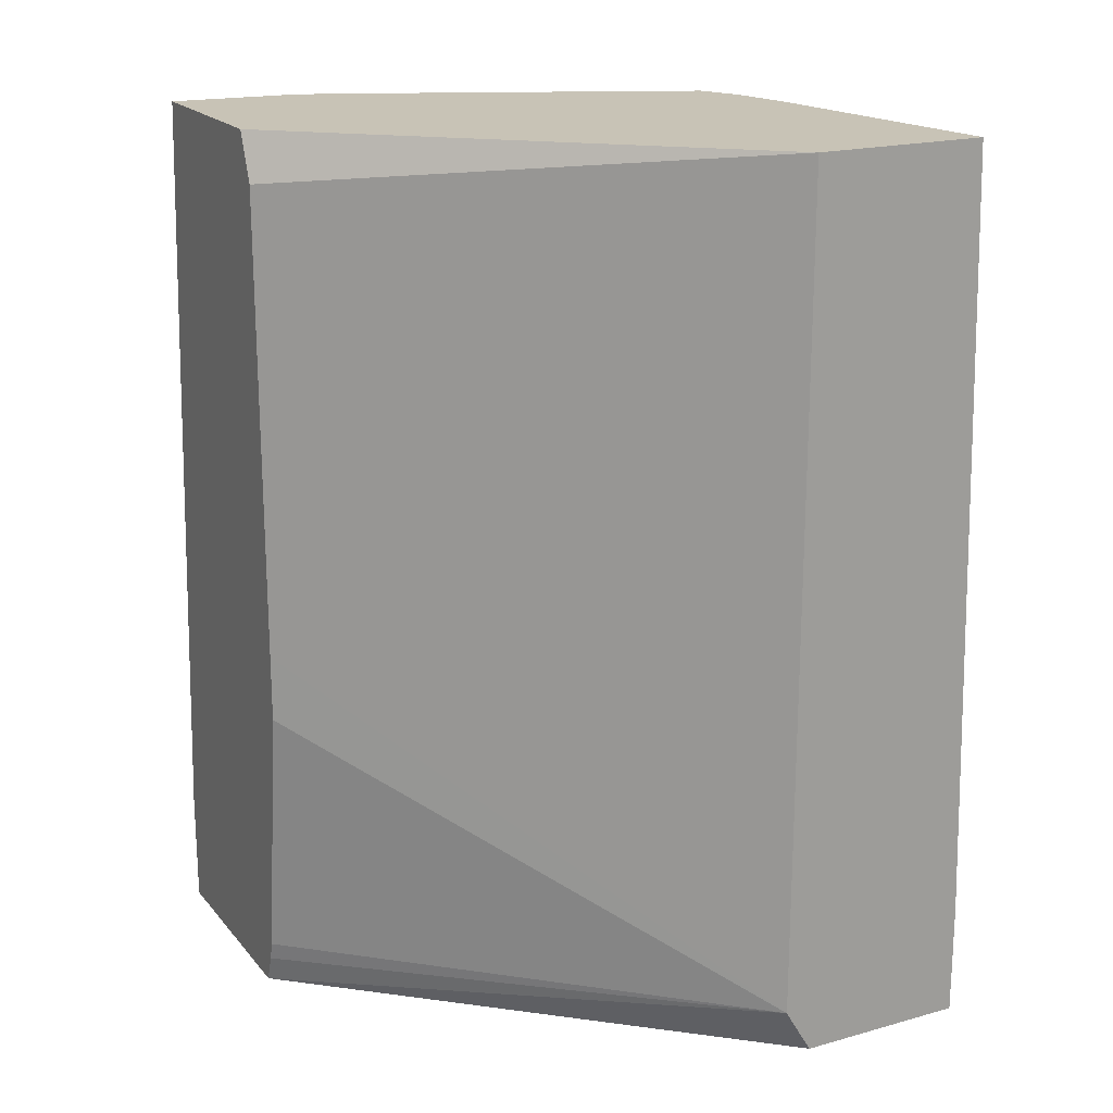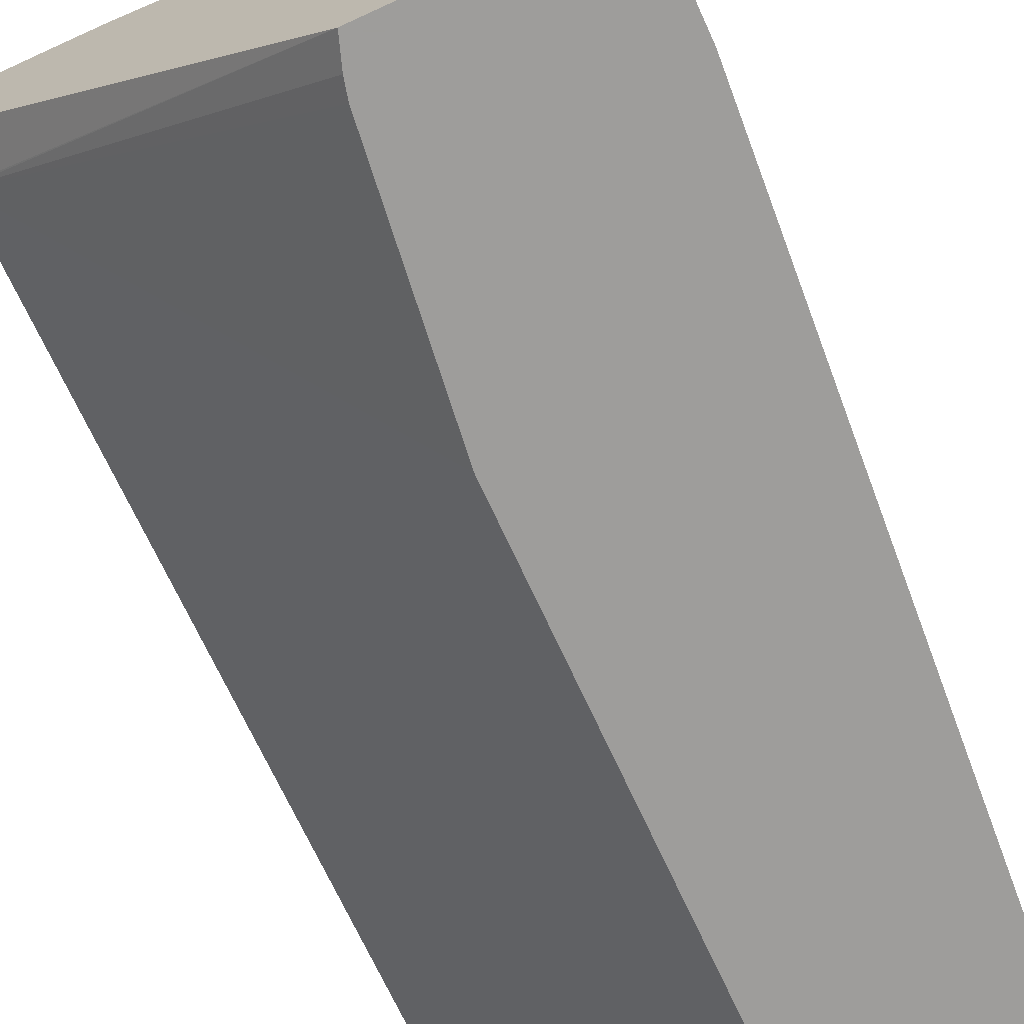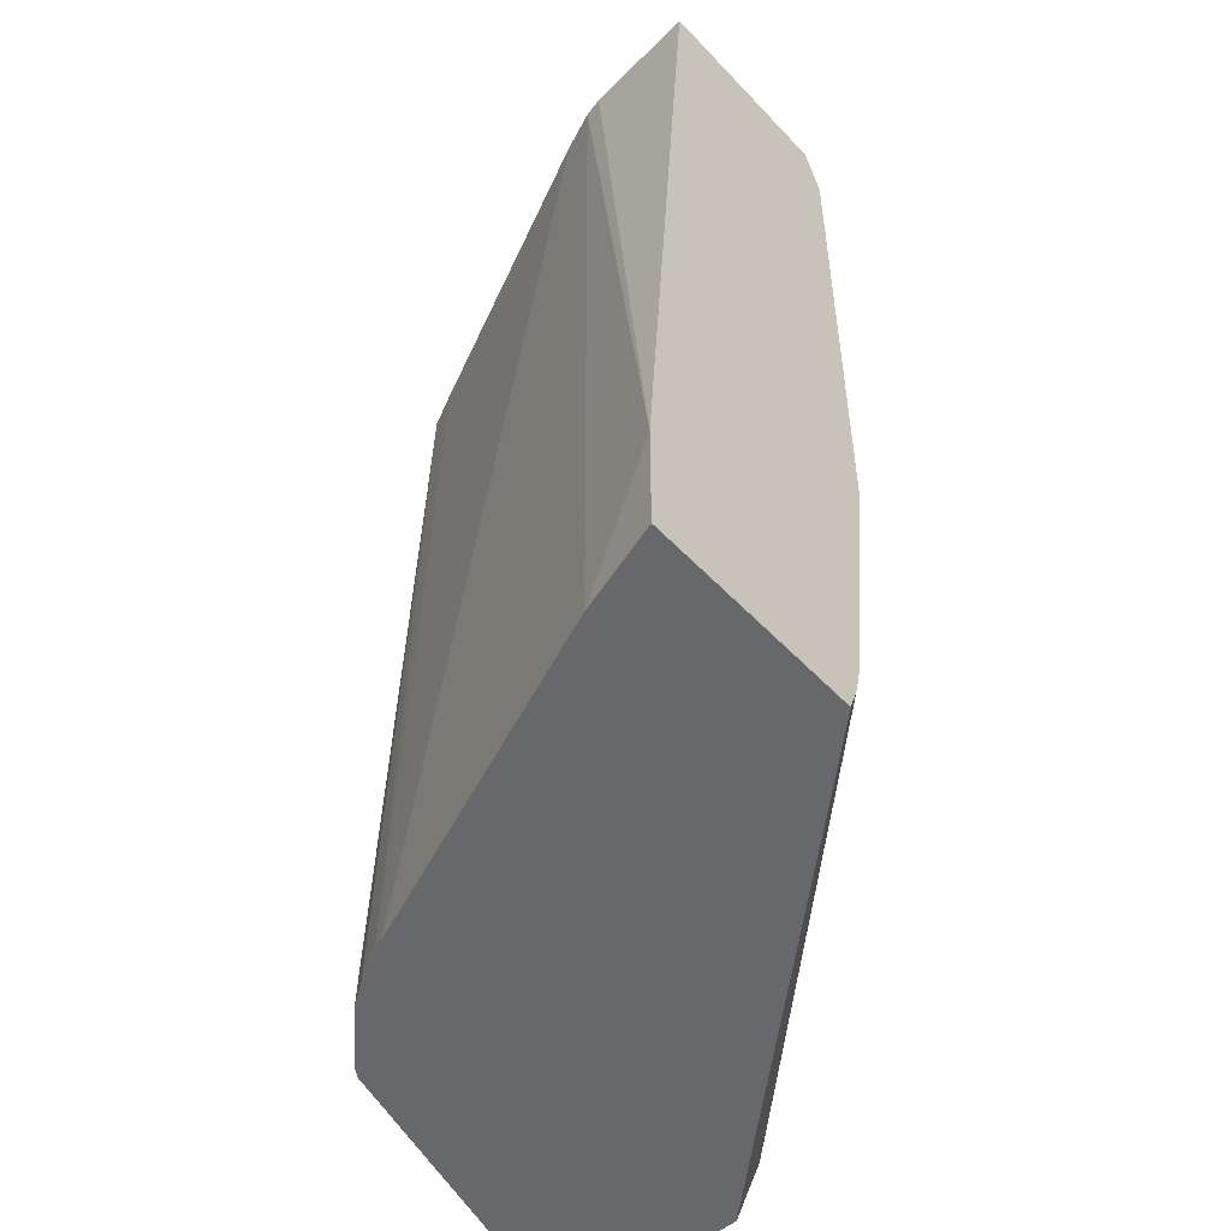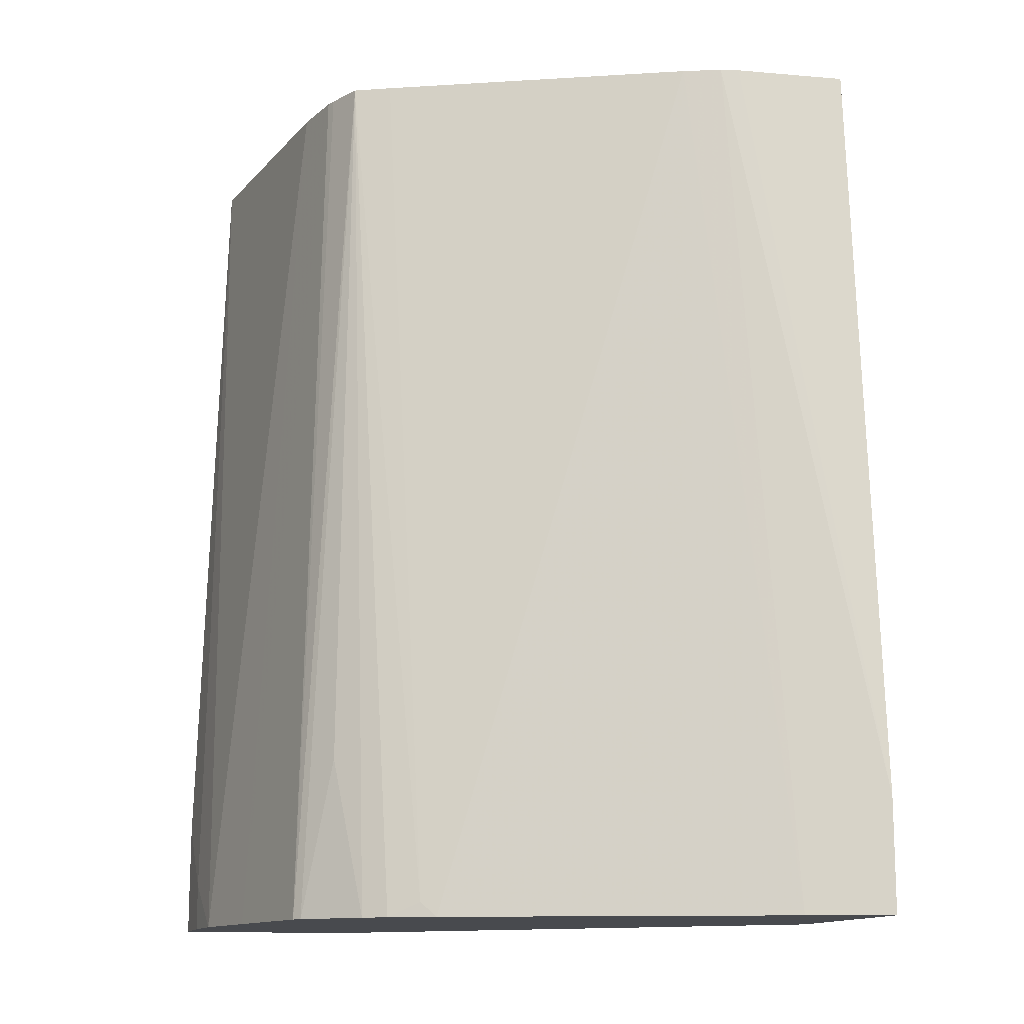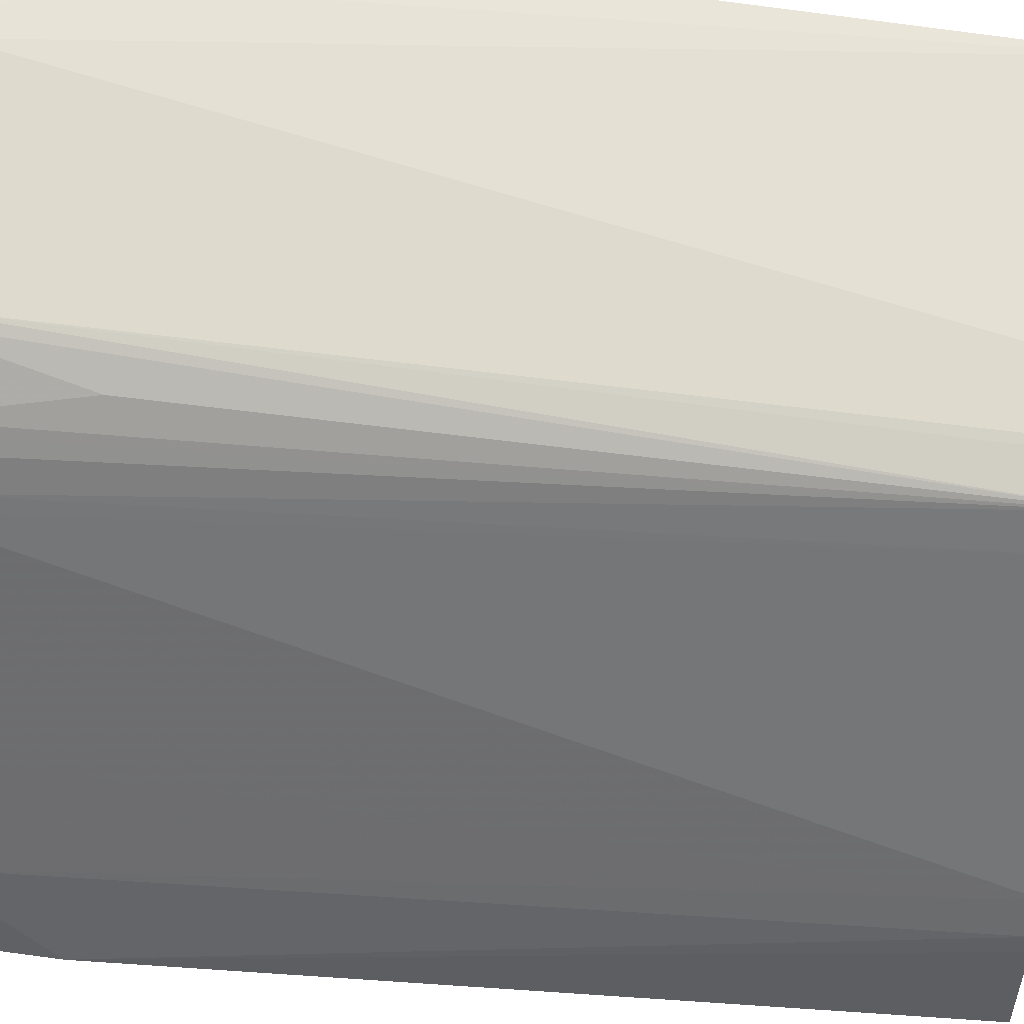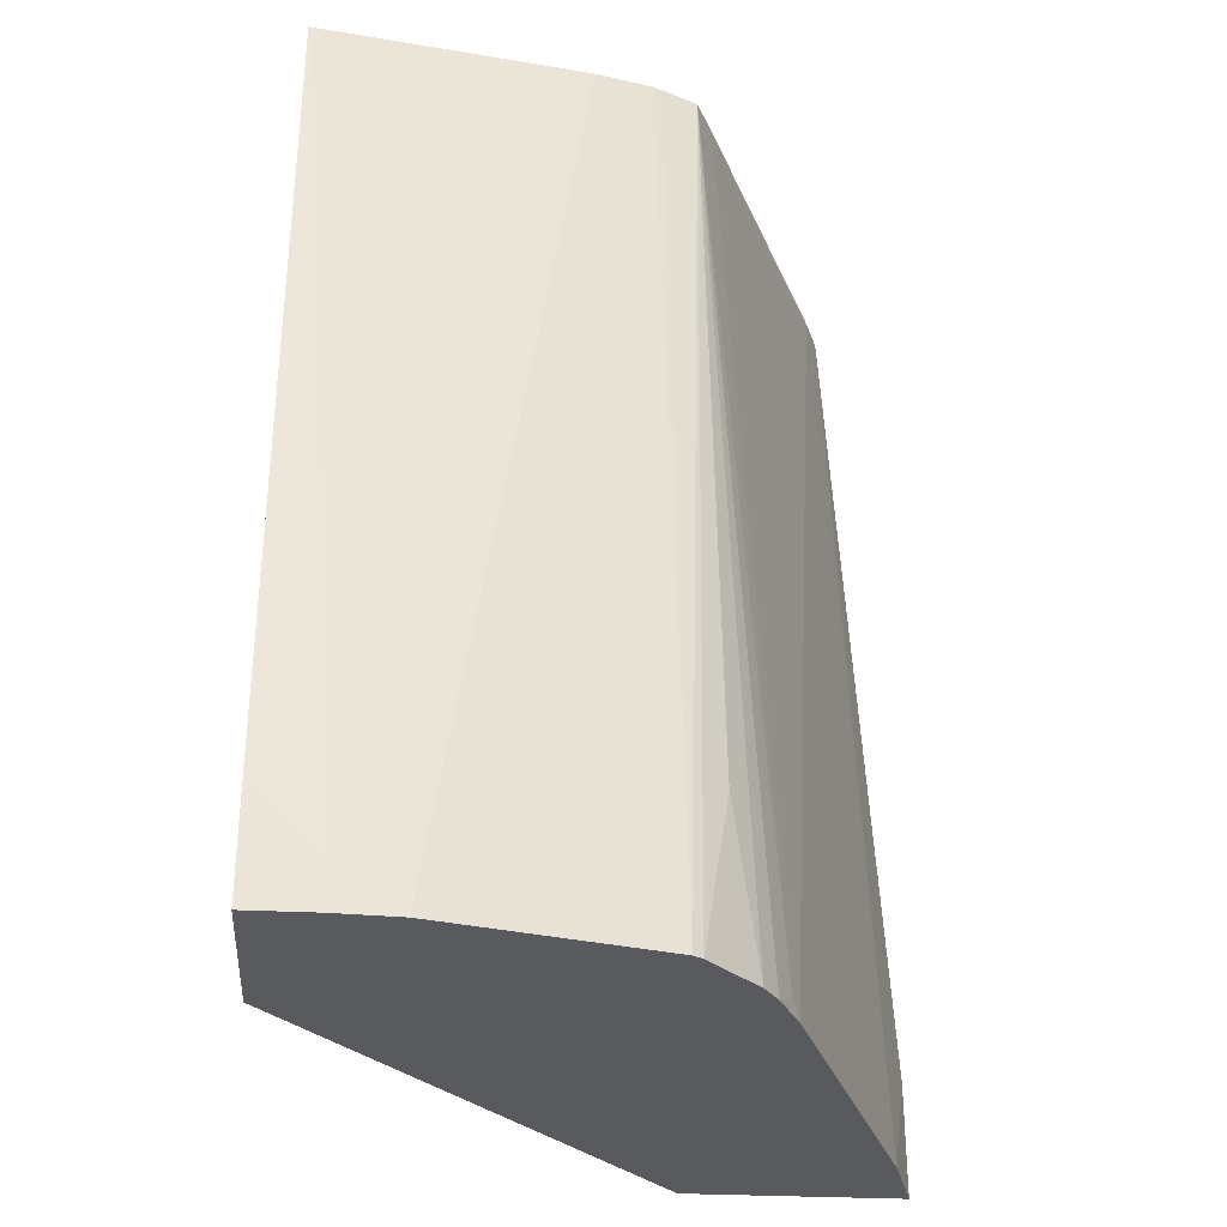
<metadata>
{"format":"obj","ext":"obj","renderer":"f3d","projection":"perspective","resolution":1024,"background":"white","views":[{"elev":19.4,"azim":-117.5,"up":"+Y"},{"elev":-70.4,"azim":24.7,"up":"+Z"},{"elev":-52.5,"azim":131.7,"up":"+Y"},{"elev":-13.2,"azim":73.6,"up":"+Y"},{"elev":57.0,"azim":98.2,"up":"+Z"},{"elev":-31.4,"azim":-4.1,"up":"+Y"}]}
</metadata>
<code>
v 0.02028 0.3851 0.1621
v 0.000194 0.4054 0.1621
v 0.000194 0.3851 0.1621
v 0.02028 0.3705 0.1621
v 0.03942 0.3705 0.161
v 0.000194 0.6429 0.1549
v 0.000194 0.3705 0.1621
v 0.06646 0.3705 0.1543
v 0.08108 0.6429 0.1419
v 0.000194 0.6429 0.1013
v 0.000194 0.3705 0.11
v 0.08672 0.3705 0.1492
v 0.09773 0.6429 0.1377
v 0.1068 0.6429 -0.02026
v 0.1013 0.6283 -0.02026
v 0.000194 0.3851 0.1013
v 0.116 0.3705 -0.02026
v 0.000194 0.3847 0.1015
v 0.1043 0.3705 0.1448
v 0.1005 0.6429 0.1366
v 0.1654 0.6429 -0.02026
v 0.1013 0.4865 -0.02026
v 0.1013 0.4661 -0.02026
v 0.1115 0.3851 -0.02026
v 0.1129 0.3793 -0.02026
v 0.1824 0.3705 -0.02026
v 0.107 0.3705 0.143
v 0.1112 0.6429 0.1315
v 0.1621 0.6429 0.01459
v 0.1824 0.4054 -0.02026
v 0.1745 0.3705 0.005648
v 0.1227 0.3705 0.1272
v 0.1148 0.4189 0.1351
v 0.1163 0.6429 0.1207
v 0.1245 0.3705 0.1245
v 0.1272 0.3705 0.1205
v 0.1317 0.375 0.1115
v 0.1609 0.6429 0.02027
v 0.161 0.3705 0.03941
v 0.1565 0.6429 0.03165
v 0.134 0.3705 0.107
v 0.1317 0.3705 0.1115
f 14 22 15
f 14 23 22
f 16 22 23
f 10 15 22
f 14 24 23
f 16 24 25
f 16 23 24
f 14 25 24
f 10 22 16
f 14 26 17
f 14 30 26
f 14 21 30
f 13 19 20
f 12 19 13
f 11 18 17
f 16 25 17
f 14 17 25
f 16 17 18
f 37 42 41
f 19 28 20
f 10 14 15
f 39 40 41
f 36 42 37
f 34 41 40
f 34 37 41
f 31 40 39
f 31 38 40
f 30 38 31
f 29 38 30
f 28 37 34
f 28 36 37
f 28 32 35
f 28 33 32
f 27 33 28
f 27 32 33
f 26 30 31
f 21 29 30
f 19 27 28
f 8 13 9
f 28 35 36
f 6 14 10
f 4 31 39
f 4 26 31
f 4 17 26
f 4 11 17
f 4 7 11
f 2 7 3
f 2 11 7
f 2 18 11
f 2 16 18
f 2 10 16
f 2 6 10
f 1 6 2
f 1 5 6
f 1 4 5
f 1 7 4
f 1 3 7
f 8 12 13
f 4 39 41
f 4 41 42
f 1 2 3
f 4 36 35
f 6 21 14
f 6 29 21
f 6 38 29
f 6 40 38
f 6 34 40
f 6 28 34
f 4 42 36
f 6 13 20
f 6 9 13
f 6 20 28
f 5 8 9
f 4 8 5
f 4 12 8
f 4 19 12
f 4 27 19
f 4 32 27
f 4 35 32
f 5 9 6

</code>
